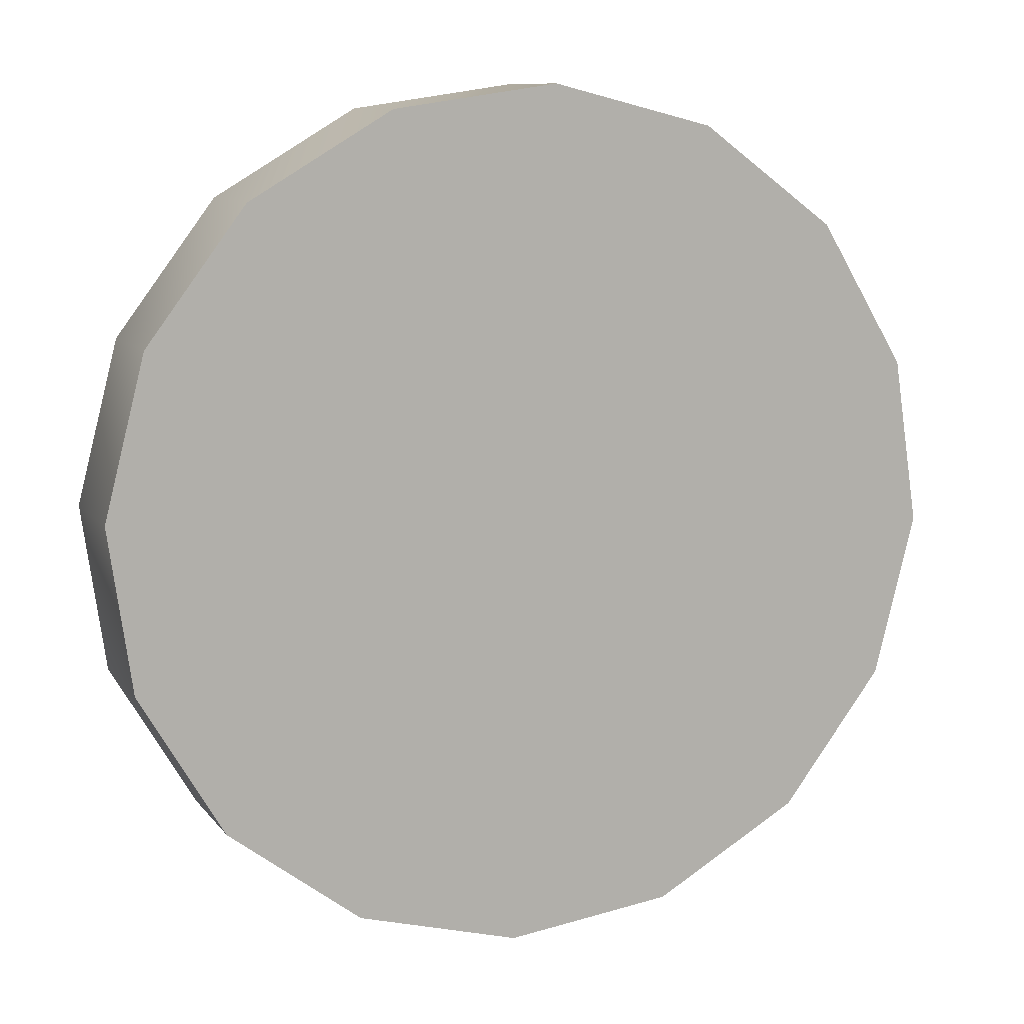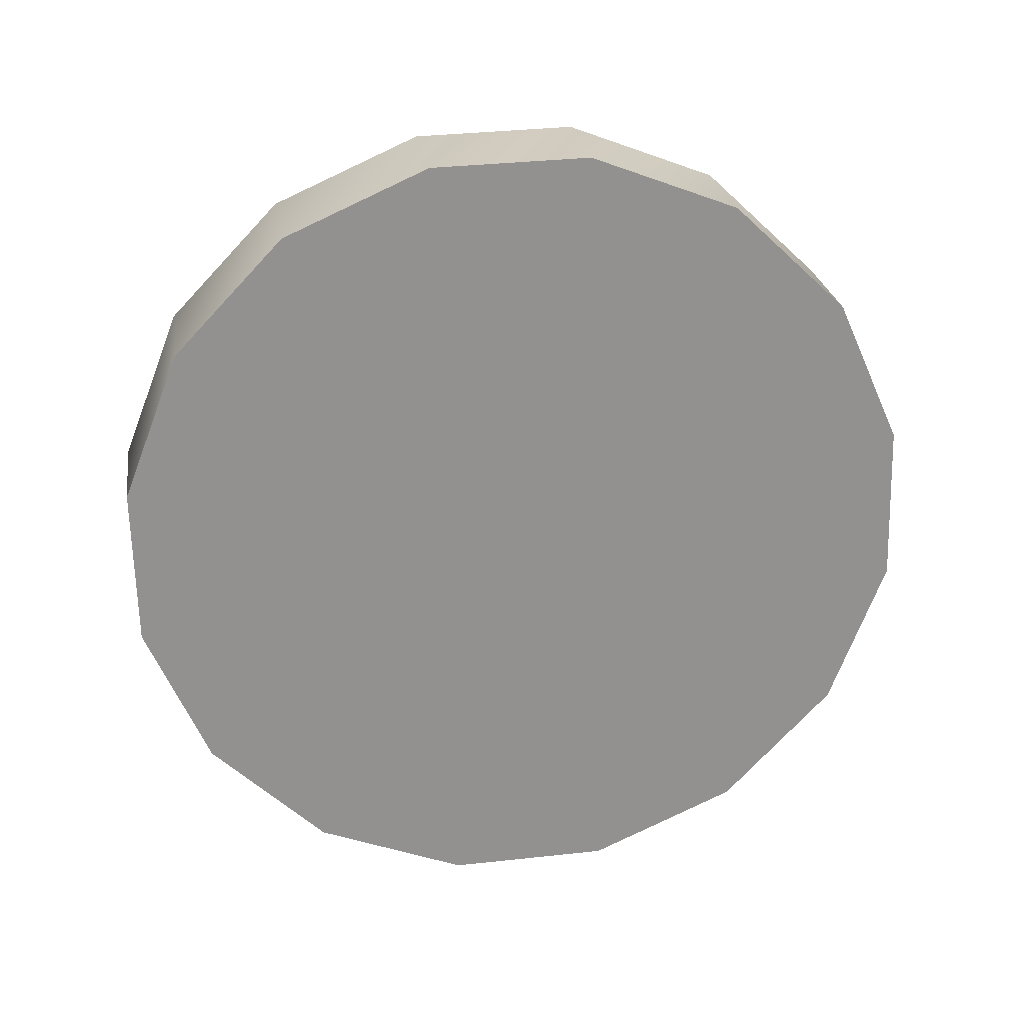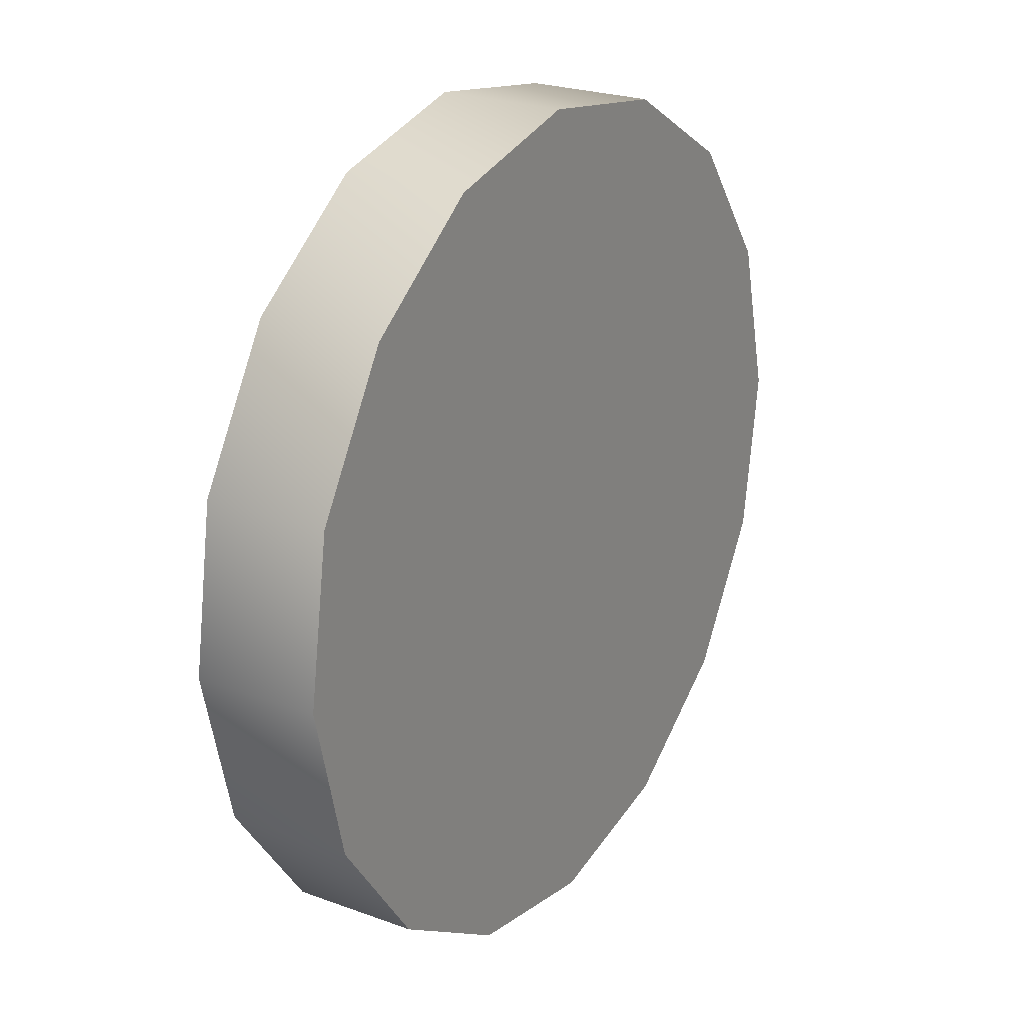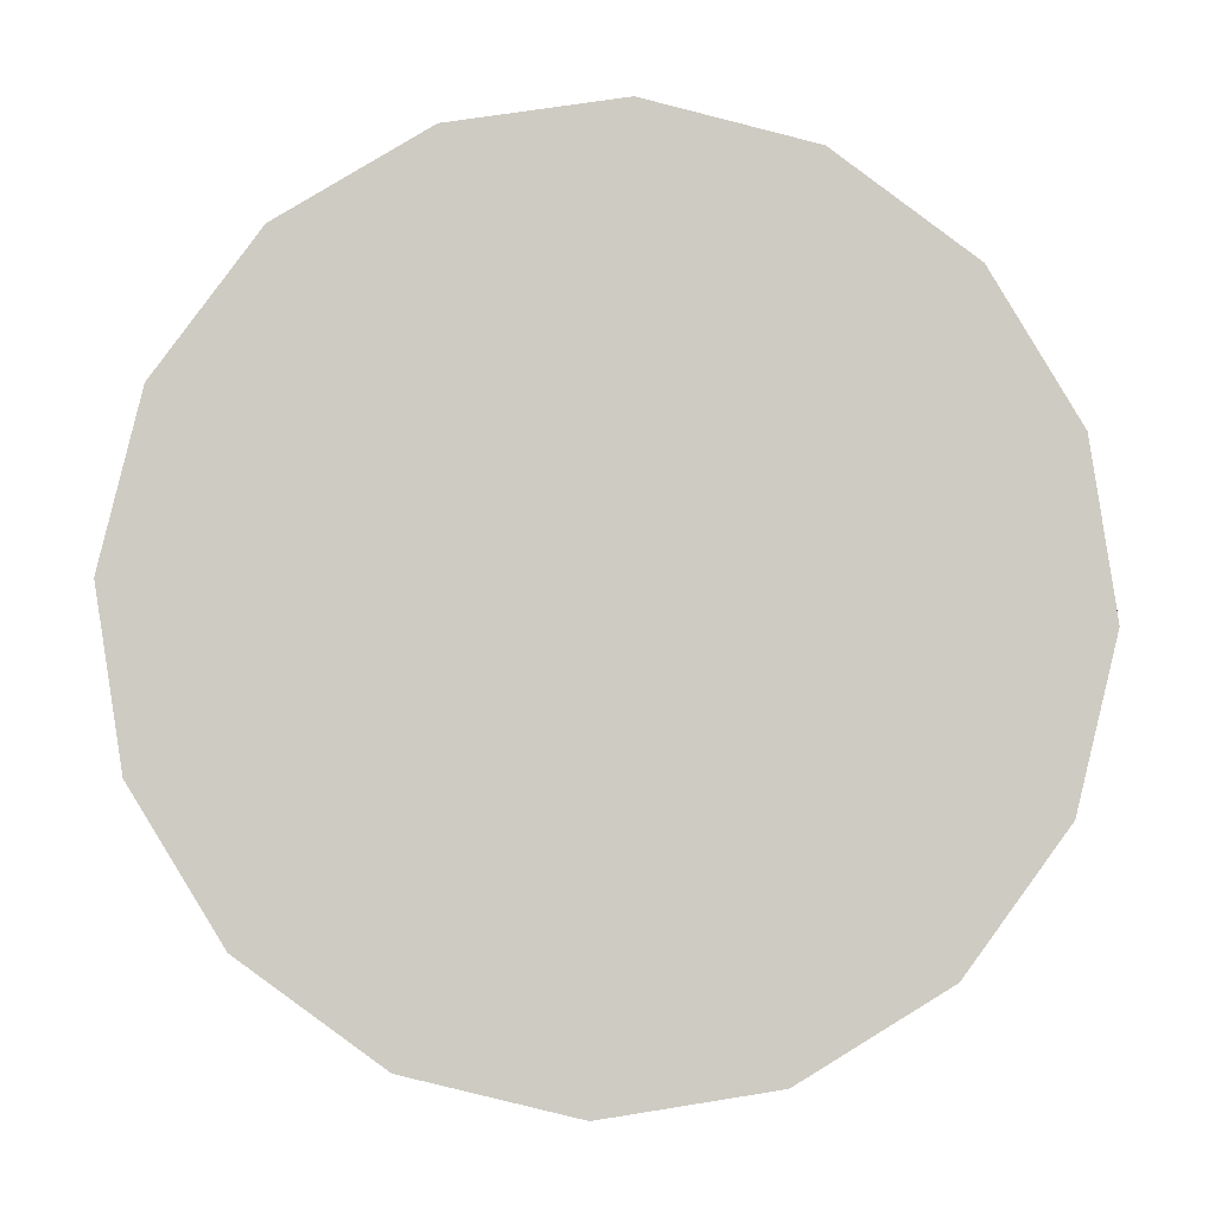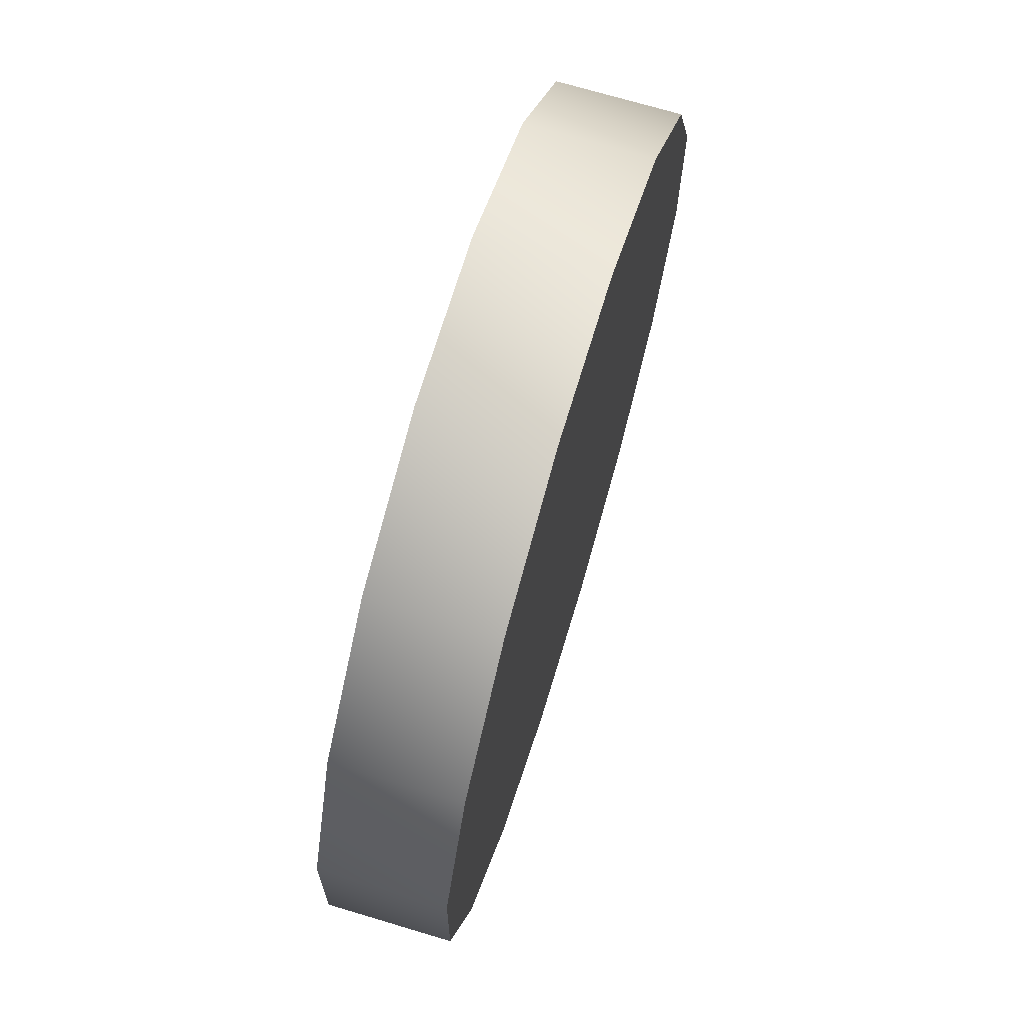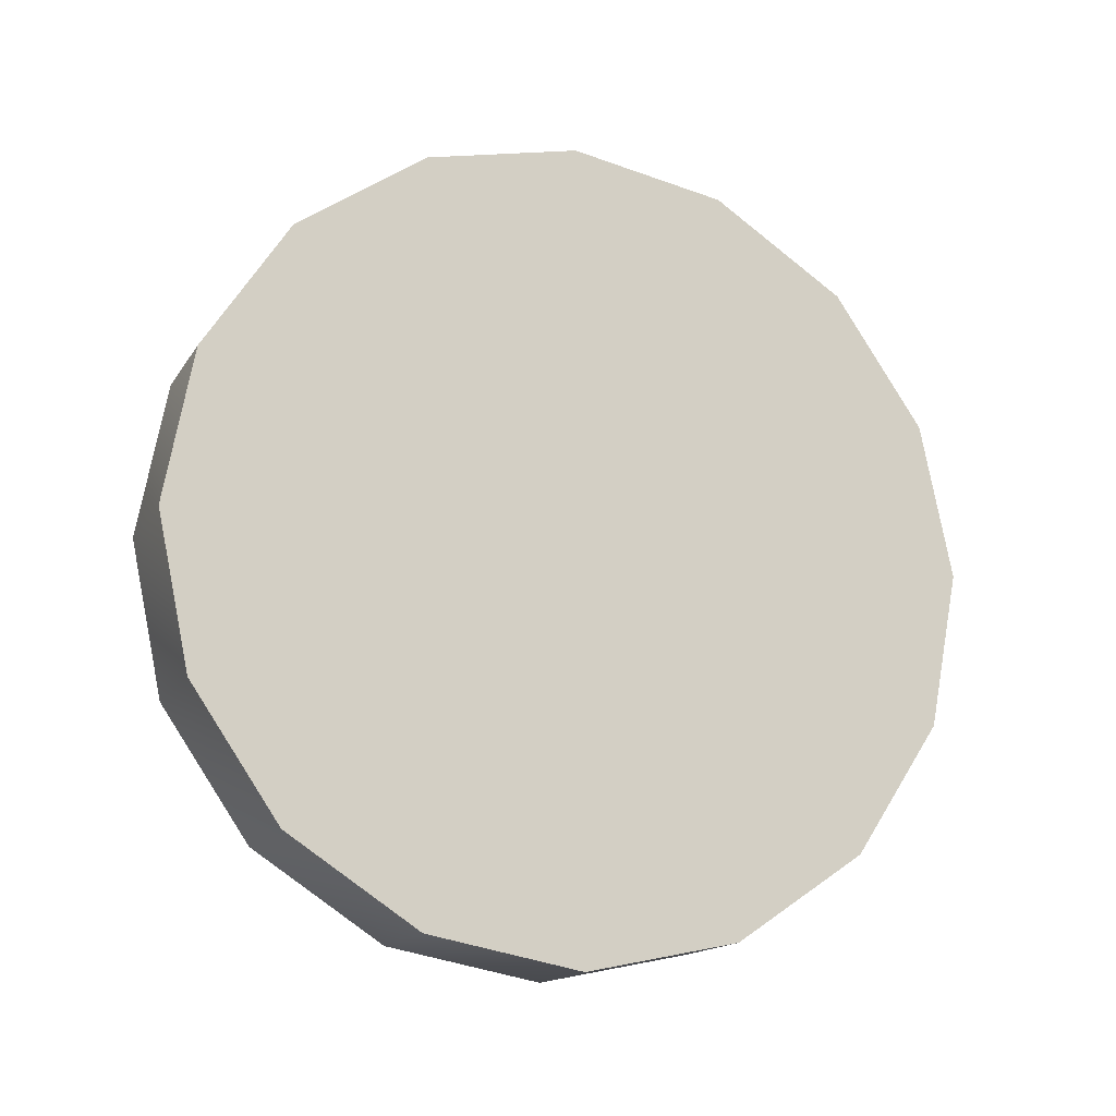
<metadata>
{"format":"obj","ext":"obj","renderer":"f3d","projection":"perspective","resolution":1024,"background":"white","views":[{"elev":-8.2,"azim":-8.7,"up":"+Y"},{"elev":-46.4,"azim":-167.1,"up":"+Z"},{"elev":56.2,"azim":130.6,"up":"+Y"},{"elev":12.7,"azim":-170.7,"up":"+Y"},{"elev":-13.0,"azim":-75.1,"up":"+Y"},{"elev":71.8,"azim":-44.5,"up":"+Z"}]}
</metadata>
<code>
g Cash_coin
v 0.06138 0.07052 -0.007157
v 0.03794 0.08016 0.03046
v 0.03207 0.08798 0.00493
v 0.06725 0.06271 0.01837
v 0.08091 0.04293 -0.0201
v 0.08678 0.03511 0.005429
v 0.08767 0.009392 -0.03192
v 0.09354 0.001575 -0.006395
v 0.08063 -0.02498 -0.04083
v 0.0865 -0.0328 -0.0153
v 0.06088 -0.05495 -0.04546
v 0.06675 -0.06277 -0.01994
v 0.03141 -0.07596 -0.04512
v 0.03728 -0.08378 -0.01959
v -0.003294 -0.08482 -0.03985
v 0.002577 -0.09263 -0.01432
v -0.03794 -0.08016 -0.03046
v -0.03207 -0.08798 -0.00493
v -0.06725 -0.06271 -0.01837
v -0.03207 -0.08798 -0.00493
v -0.03794 -0.08016 -0.03046
v -0.06138 -0.07052 0.007157
v -0.08678 -0.03511 -0.005429
v -0.08091 -0.04293 0.0201
v -0.09354 -0.001575 0.006395
v -0.08767 -0.009392 0.03192
v -0.0865 0.0328 0.0153
v -0.08063 0.02498 0.04083
v -0.06675 0.06277 0.01994
v -0.06088 0.05495 0.04546
v -0.03728 0.08378 0.01959
v -0.03141 0.07596 0.04512
v -0.002577 0.09263 0.01432
v 0.003294 0.08482 0.03985
v 0.03207 0.08798 0.00493
v 0.03794 0.08016 0.03046
v 0.06725 0.06271 0.01837
v 0.002935 -0.003908 0.01276
v 0.03794 0.08016 0.03046
v 0.08678 0.03511 0.005429
v 0.003294 0.08482 0.03985
v 0.09354 0.001575 -0.006395
v -0.03141 0.07596 0.04512
v 0.0865 -0.0328 -0.0153
v -0.06088 0.05495 0.04546
v 0.06675 -0.06277 -0.01994
v -0.08063 0.02498 0.04083
v 0.03728 -0.08378 -0.01959
v -0.08767 -0.009392 0.03192
v 0.002577 -0.09263 -0.01432
v -0.08091 -0.04293 0.0201
v -0.03207 -0.08798 -0.00493
v -0.06138 -0.07052 0.007157
v 0.06138 0.07052 -0.007157
v 0.03207 0.08798 0.00493
v -0.002935 0.003908 -0.01276
v 0.08091 0.04293 -0.0201
v -0.002577 0.09263 0.01432
v 0.08767 0.009392 -0.03192
v -0.03728 0.08378 0.01959
v 0.08063 -0.02498 -0.04083
v -0.06675 0.06277 0.01994
v 0.06088 -0.05495 -0.04546
v -0.0865 0.0328 0.0153
v 0.03141 -0.07596 -0.04512
v -0.09354 -0.001575 0.006395
v -0.003294 -0.08482 -0.03985
v -0.08678 -0.03511 -0.005429
v -0.03794 -0.08016 -0.03046
v -0.06725 -0.06271 -0.01837
g Cash_coin_0
f 3 2 1
f 1 2 4
f 1 4 5
f 5 4 6
f 5 6 7
f 7 6 8
f 7 8 9
f 9 8 10
f 9 10 11
f 11 10 12
f 11 12 13
f 13 12 14
f 13 14 15
f 15 14 16
f 15 16 17
f 17 16 18
f 21 20 19
f 19 20 22
f 19 22 23
f 23 22 24
f 23 24 25
f 25 24 26
f 25 26 27
f 27 26 28
f 27 28 29
f 29 28 30
f 29 30 31
f 31 30 32
f 31 32 33
f 33 32 34
f 33 34 35
f 35 34 36
f 39 38 37
f 37 38 40
f 41 38 39
f 40 38 42
f 43 38 41
f 42 38 44
f 45 38 43
f 44 38 46
f 47 38 45
f 46 38 48
f 49 38 47
f 48 38 50
f 51 38 49
f 50 38 52
f 53 38 51
f 52 38 53
f 56 55 54
f 56 54 57
f 56 58 55
f 56 57 59
f 56 60 58
f 56 59 61
f 56 62 60
f 56 61 63
f 56 64 62
f 56 63 65
f 56 66 64
f 56 65 67
f 56 68 66
f 56 67 69
f 56 70 68
f 56 69 70

</code>
